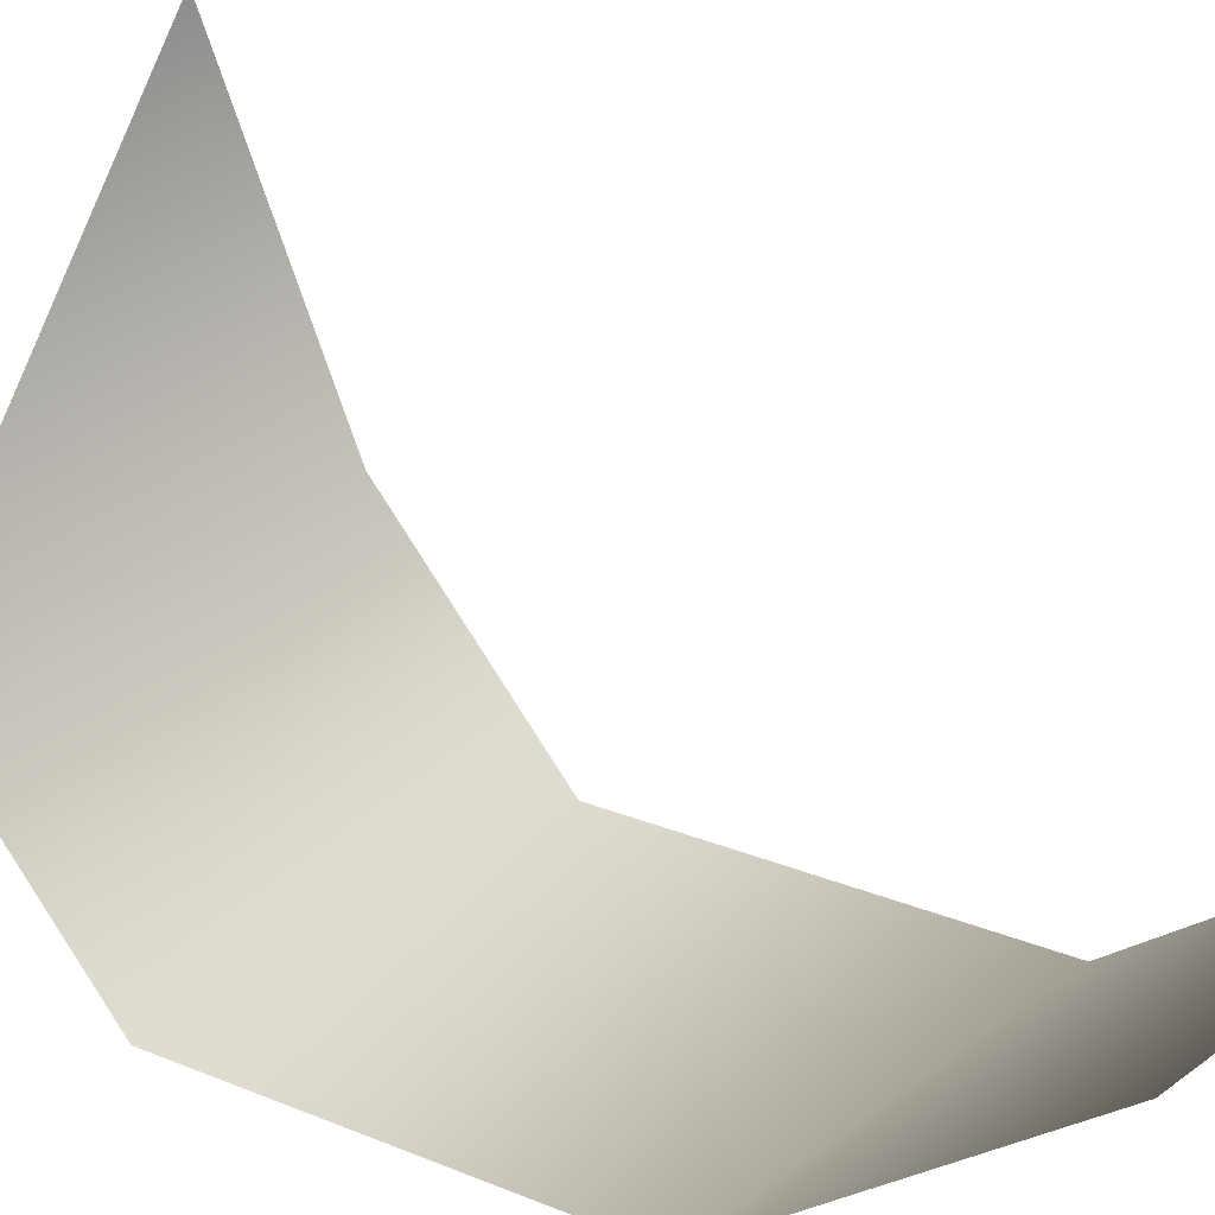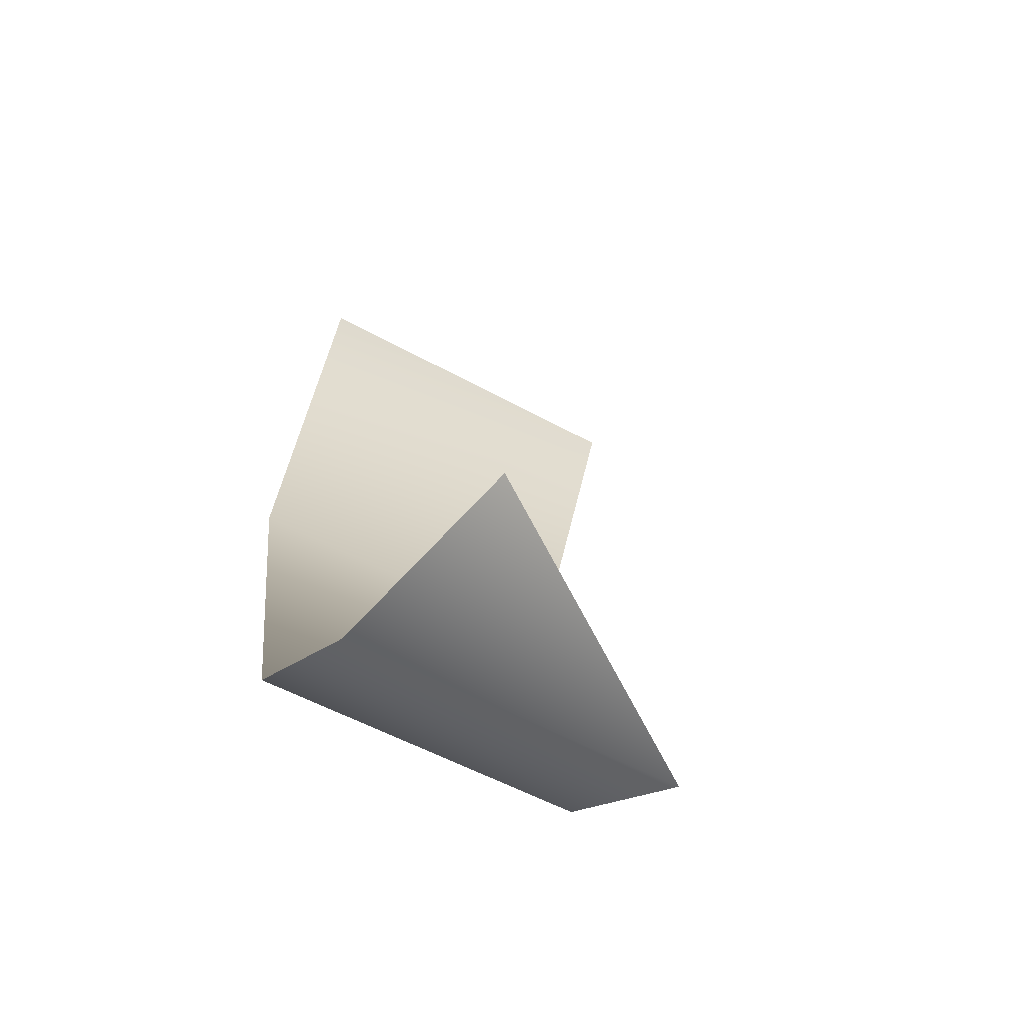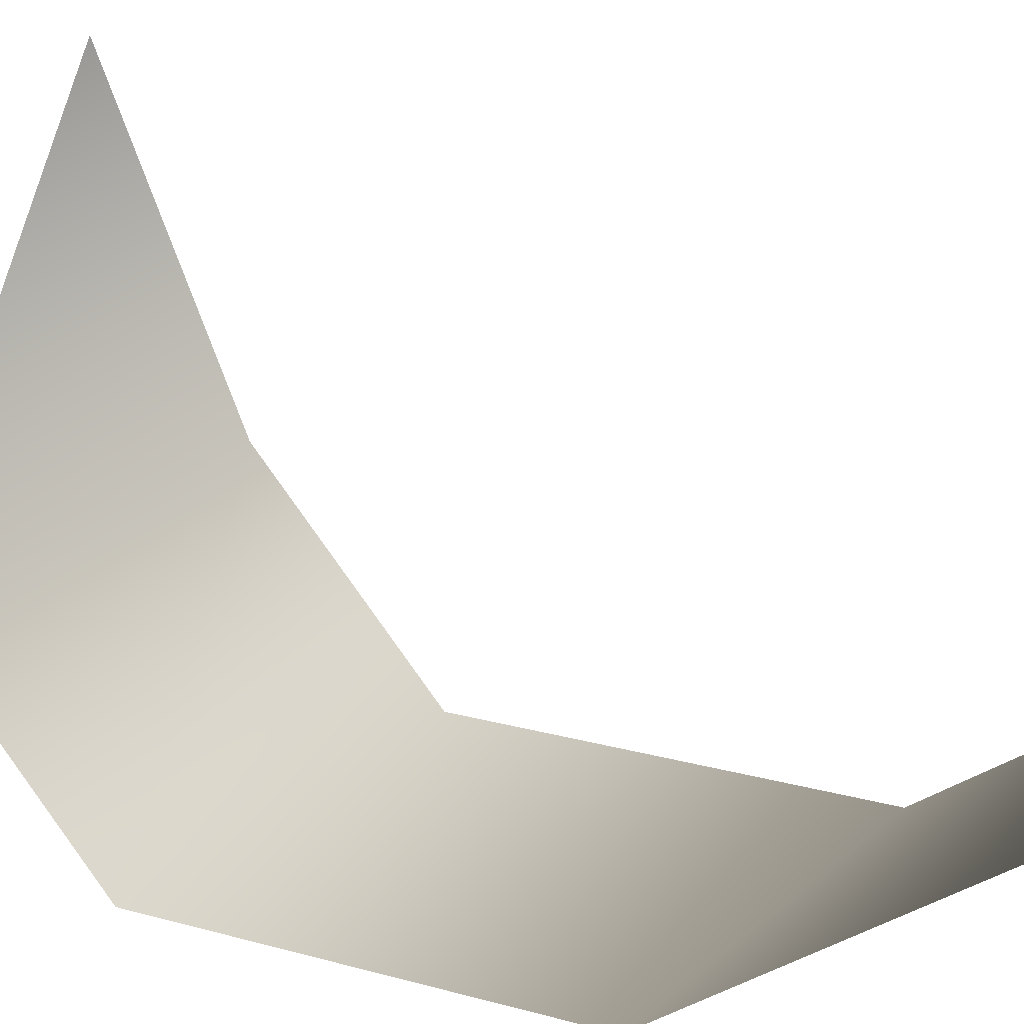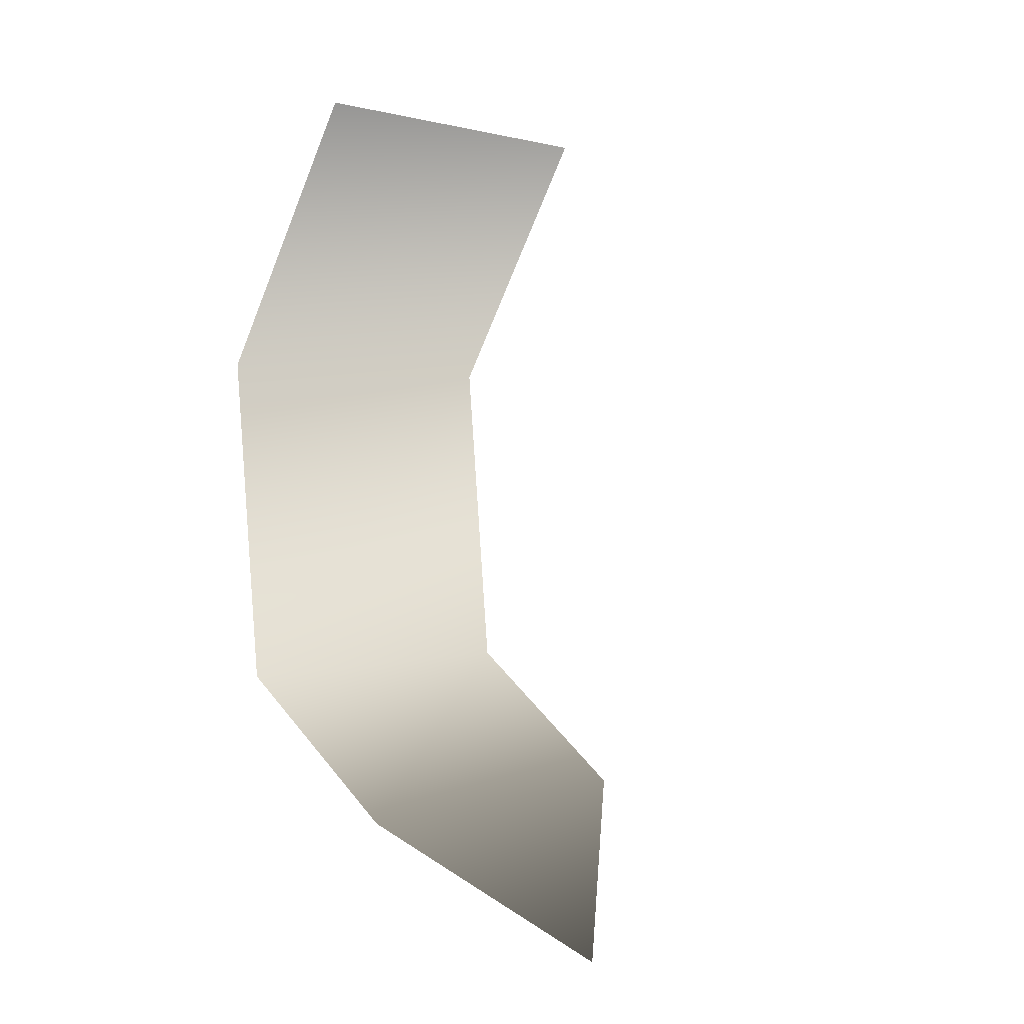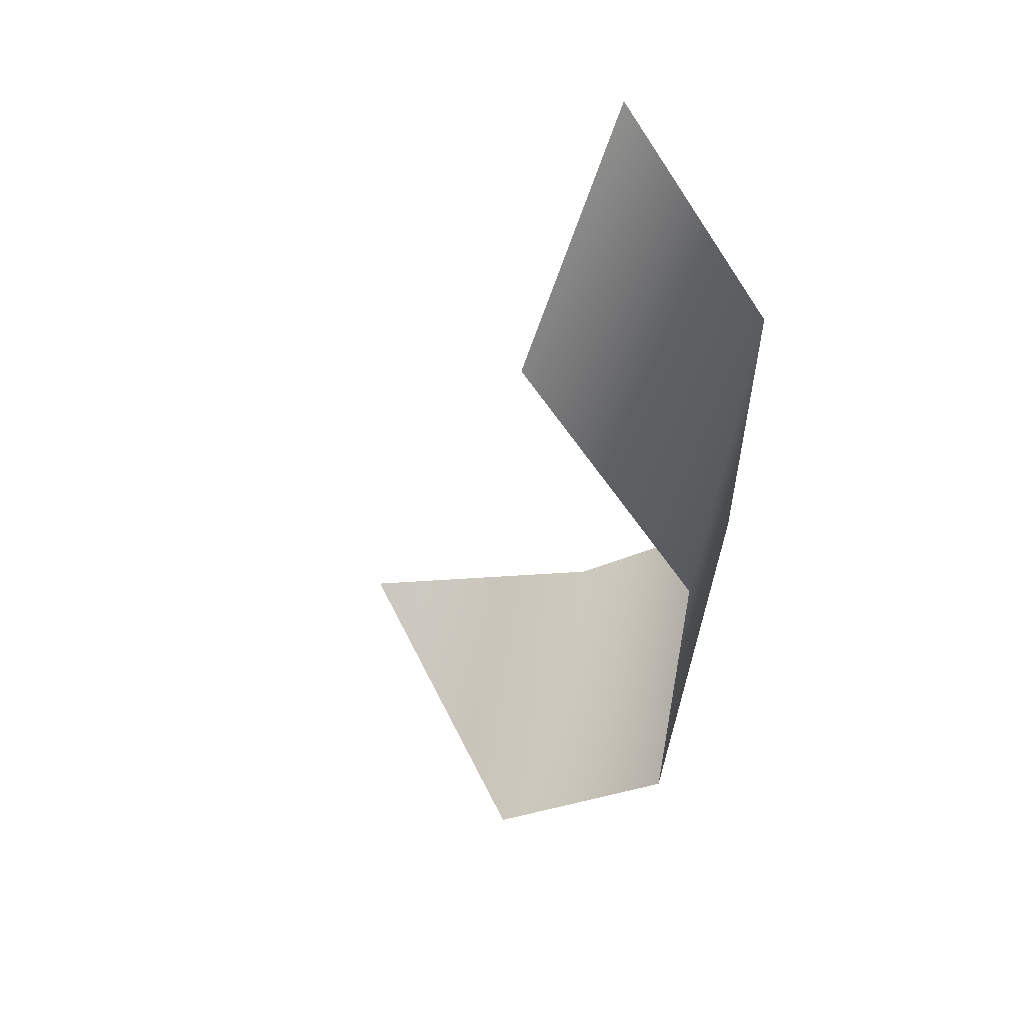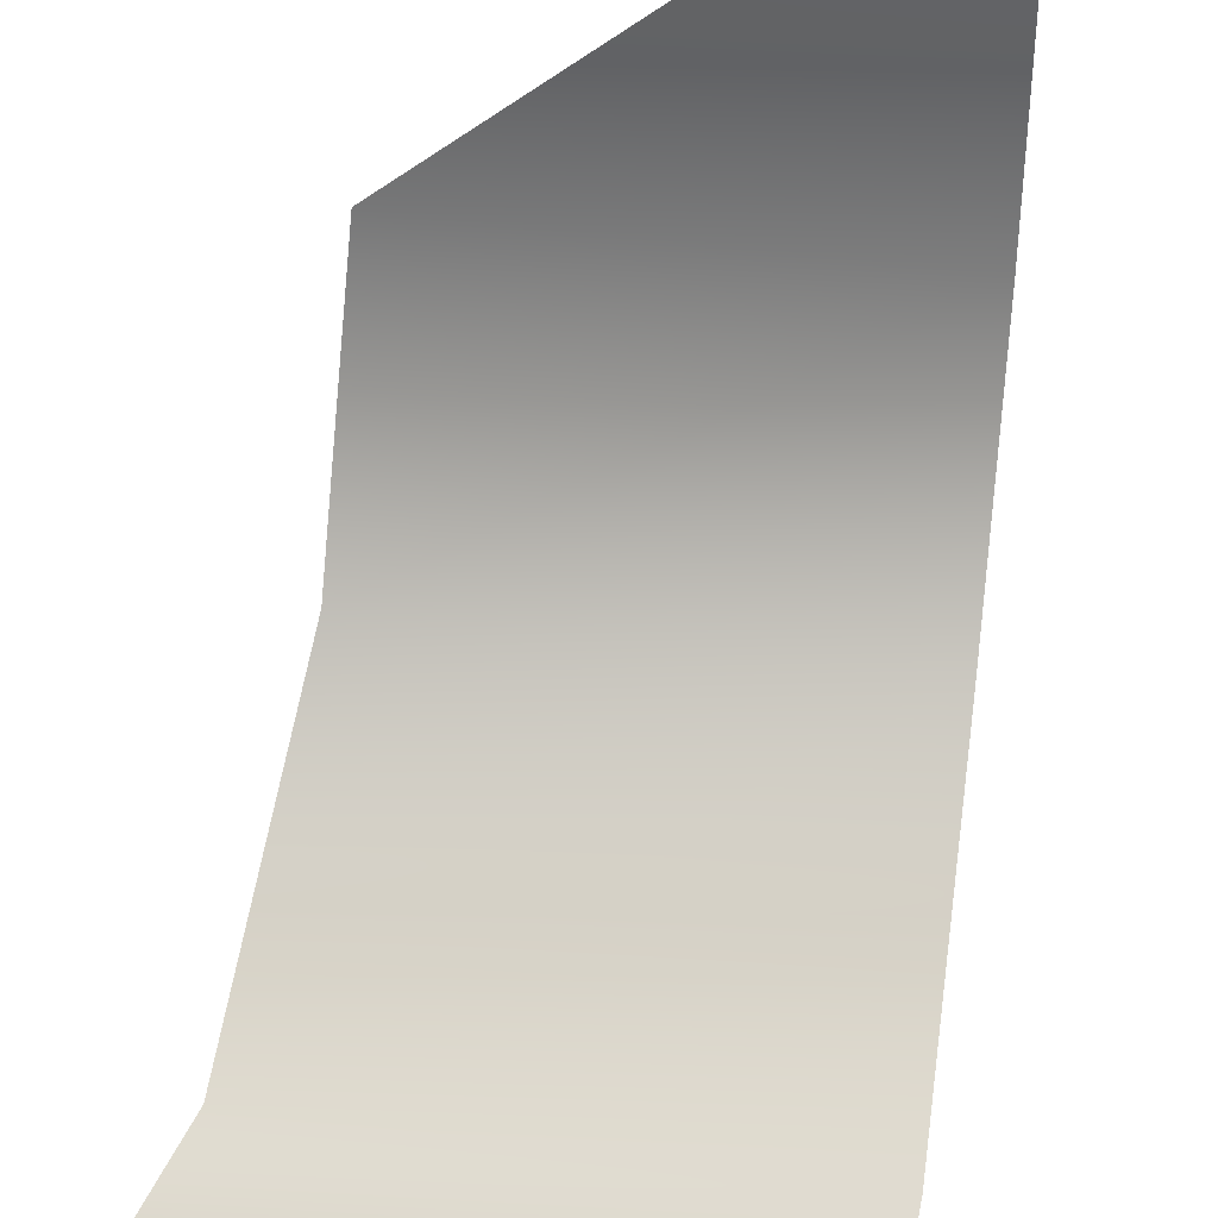
<metadata>
{"format":"obj","ext":"obj","renderer":"f3d","projection":"perspective","resolution":1024,"background":"white","views":[{"elev":22.2,"azim":-47.5,"up":"+Y"},{"elev":-63.6,"azim":149.7,"up":"+Z"},{"elev":17.8,"azim":-54.4,"up":"+Y"},{"elev":-5.8,"azim":131.5,"up":"+Z"},{"elev":55.8,"azim":-74.4,"up":"+Z"},{"elev":49.7,"azim":13.5,"up":"+Y"}]}
</metadata>
<code>
v 38 -11 6
v 39 -1 21
v 17 -1 23
v 16 -11 8
v 38 -11 6
v 17 -1 23
v 36 -11 -14
v 38 -11 6
v 16 -11 8
v 14 -11 -12
v 36 -11 -14
v 16 -11 8
v 35 -1 -23
v 36 -11 -14
v 14 -11 -12
v 13 -1 -21
v 35 -1 -23
v 14 -11 -12
v 34 15 -30
v 35 -1 -23
v 13 -1 -21
f 1 2 3
f 4 5 6
f 7 8 9
f 10 11 12
f 13 14 15
f 16 17 18
f 19 20 21

</code>
